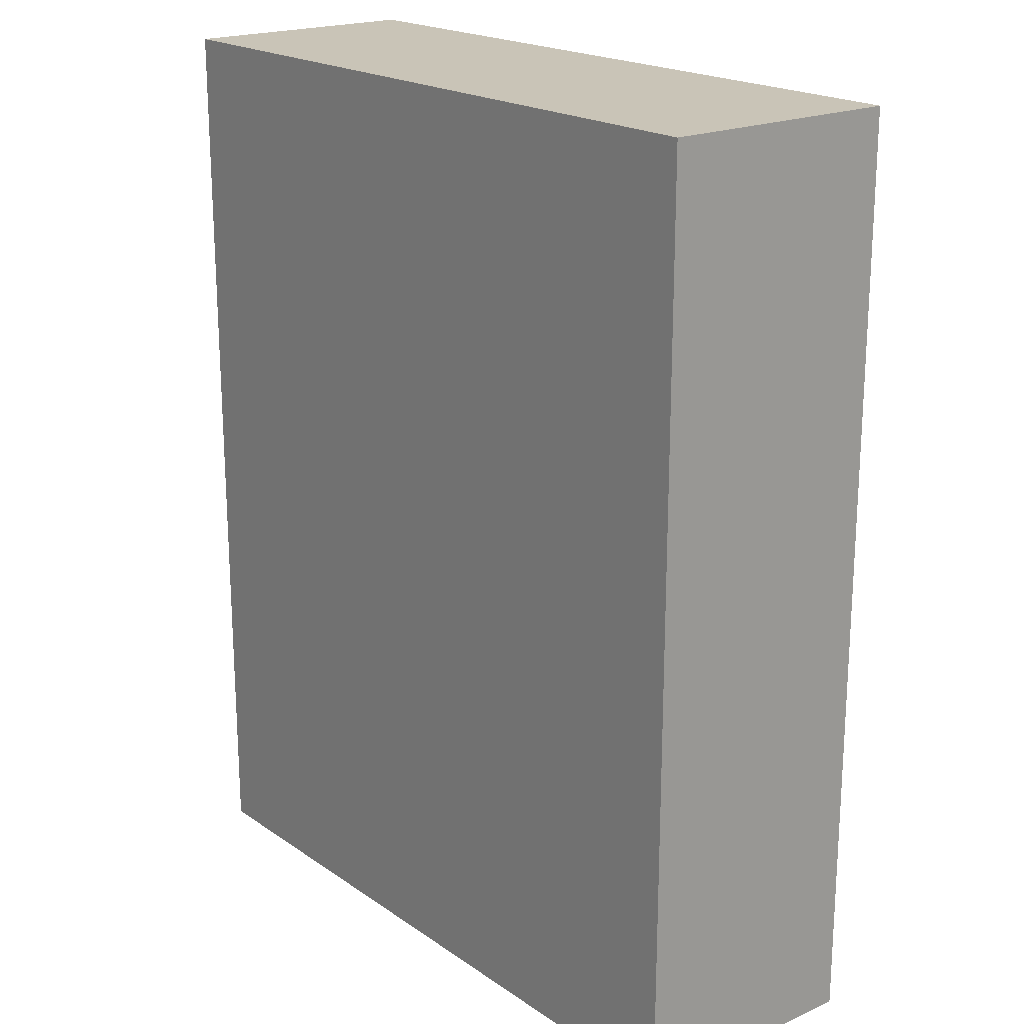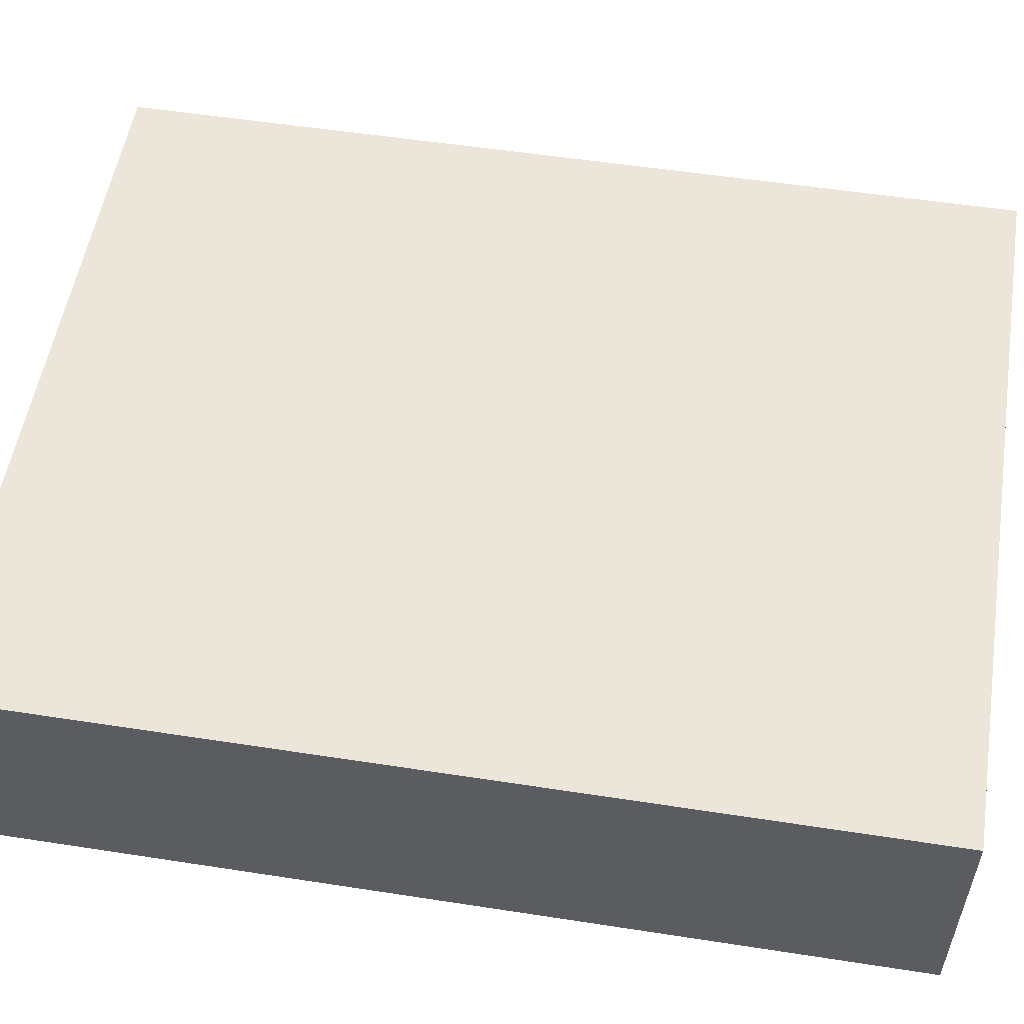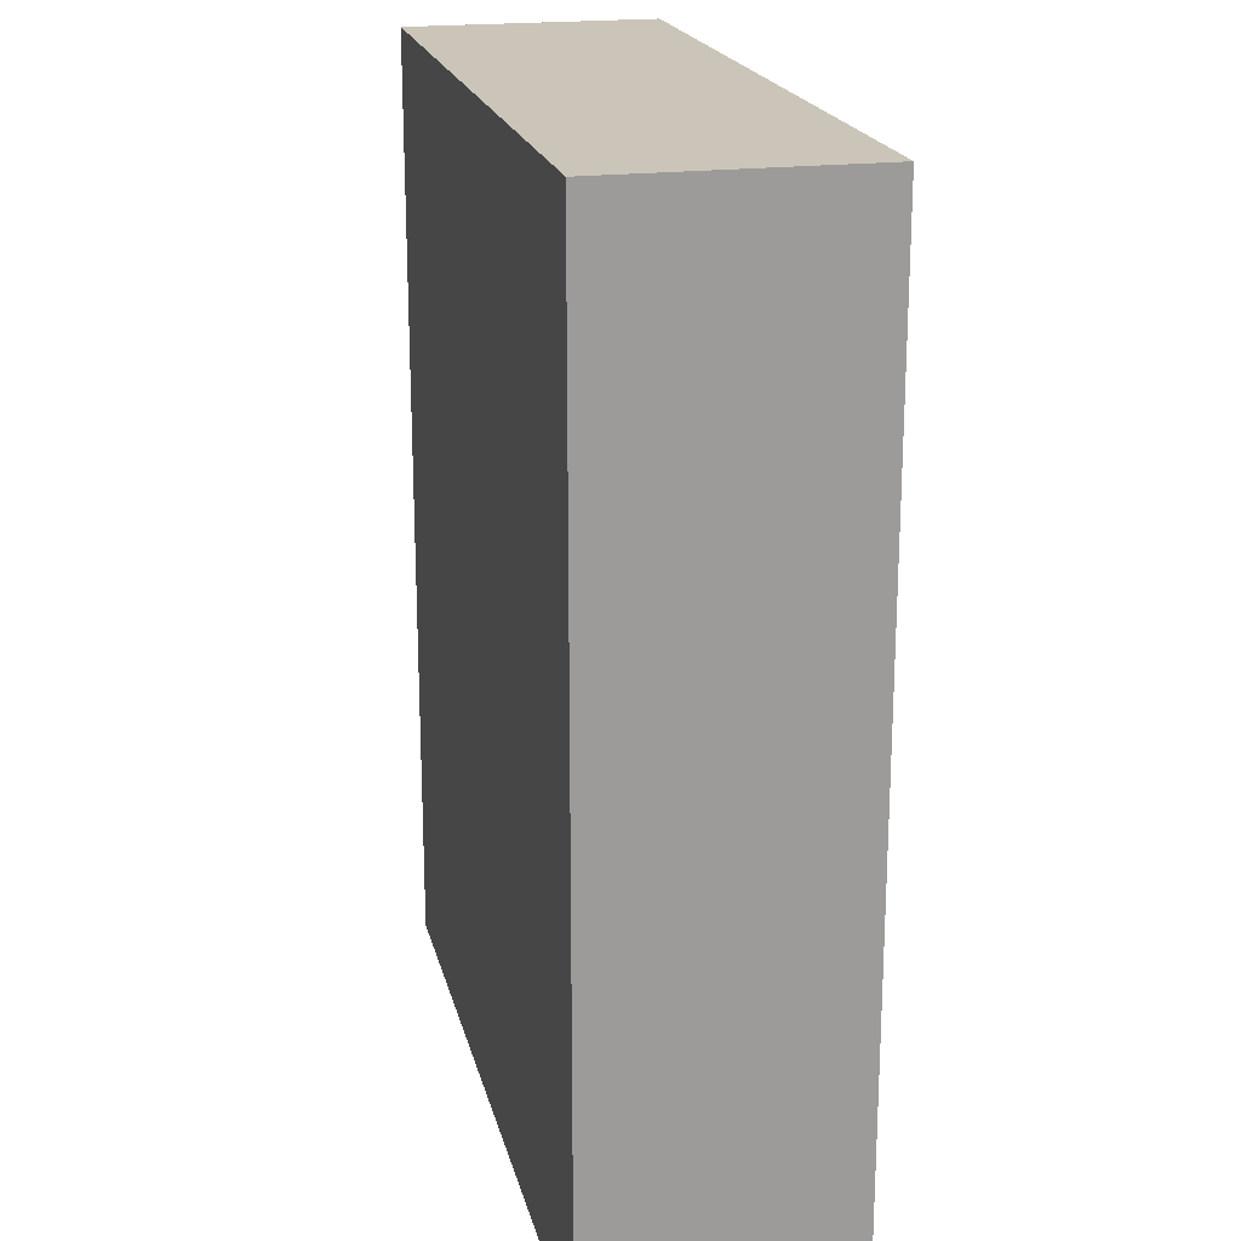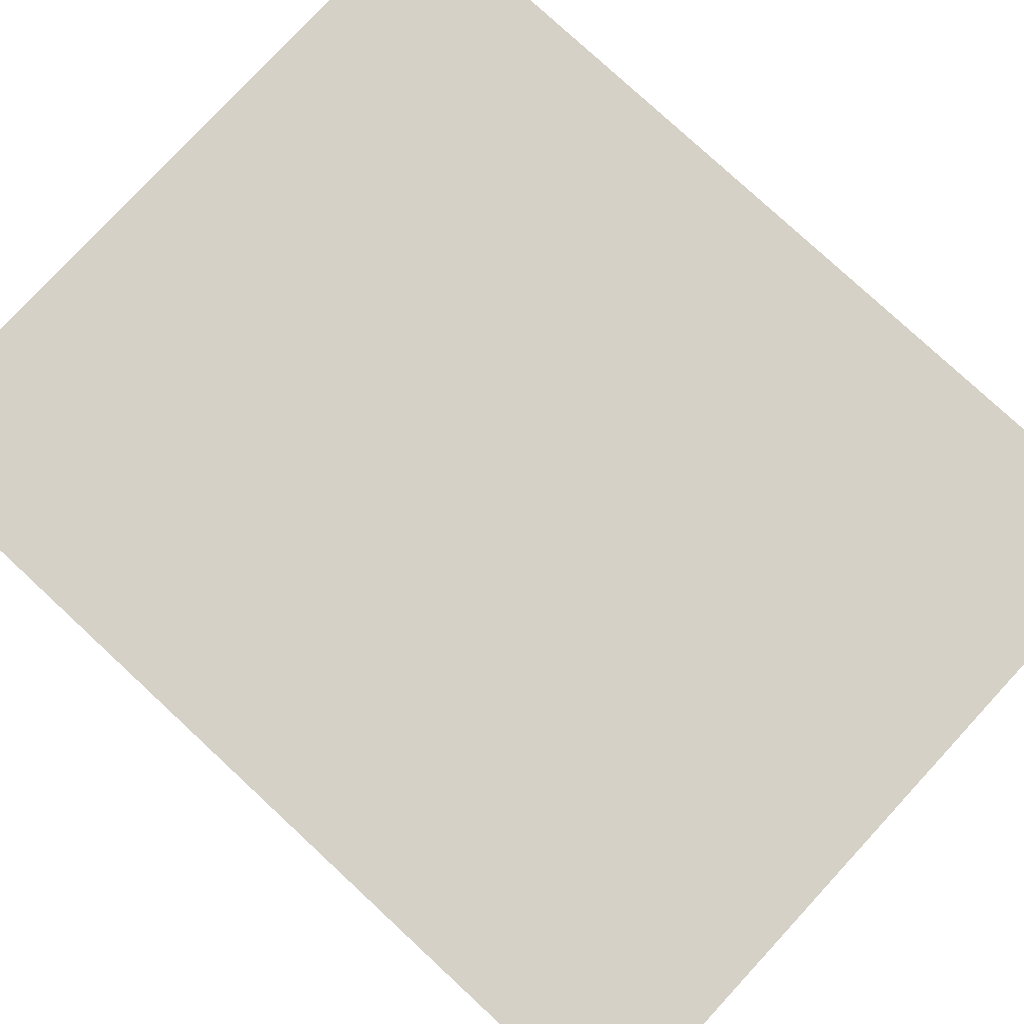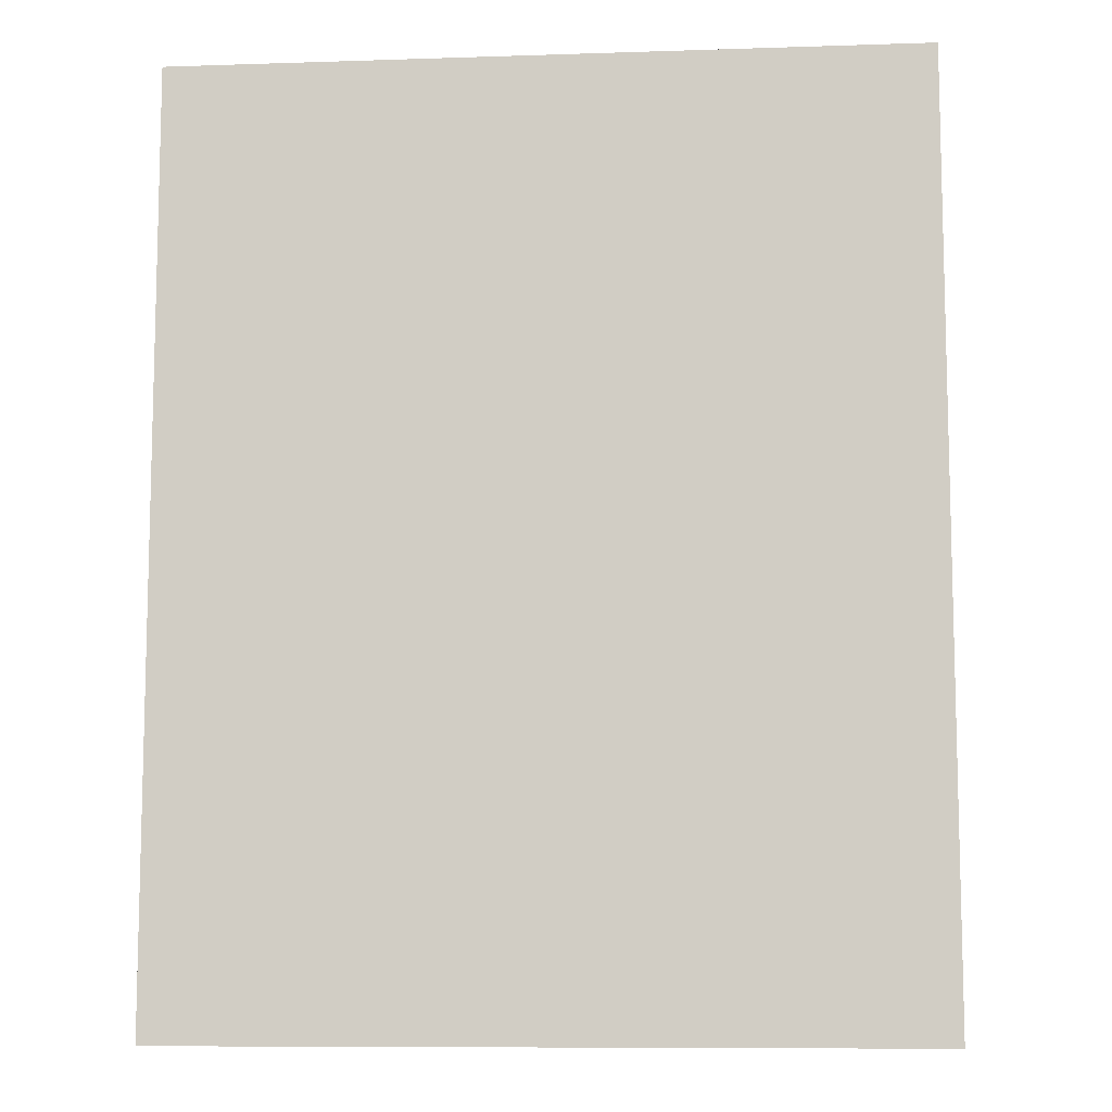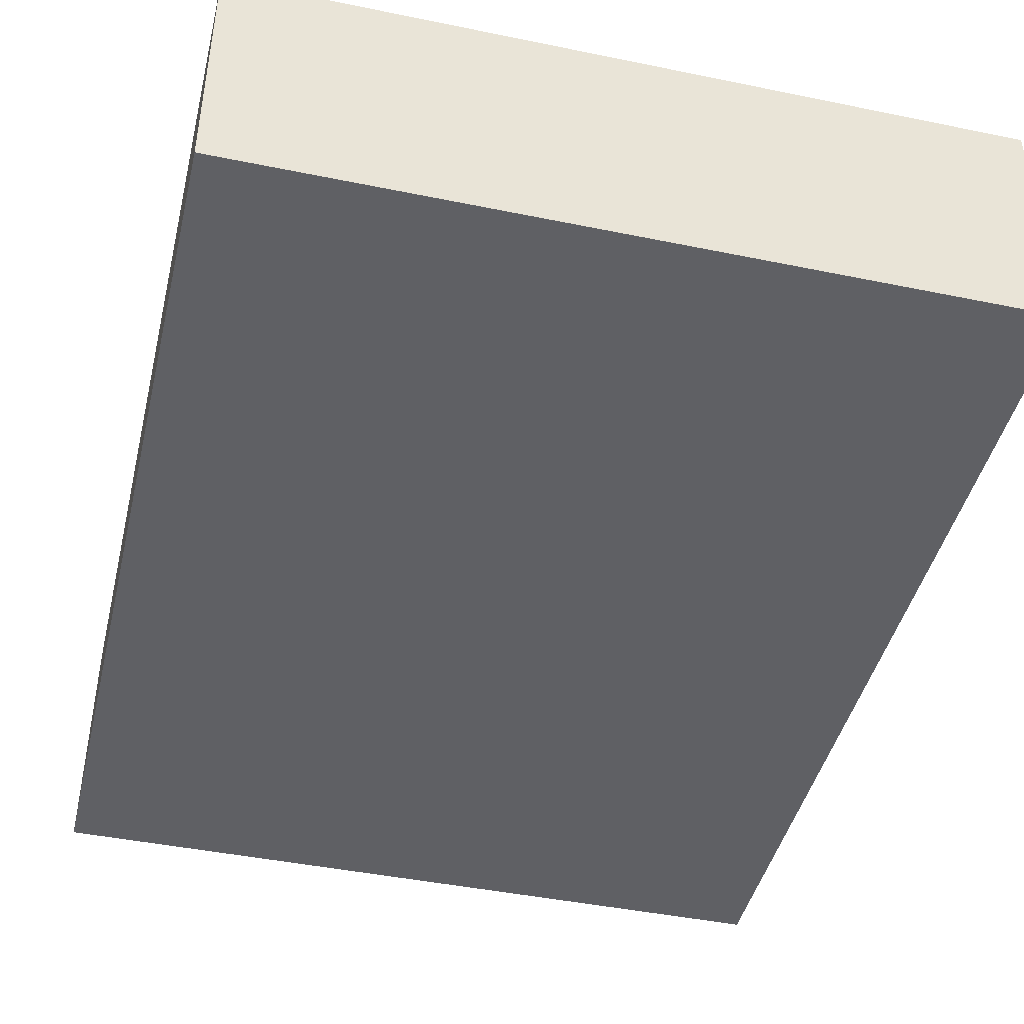
<metadata>
{"format":"obj","ext":"obj","renderer":"f3d","projection":"perspective","resolution":1024,"background":"white","views":[{"elev":20.0,"azim":51.0,"up":"+Y"},{"elev":54.3,"azim":99.3,"up":"+Z"},{"elev":20.3,"azim":77.0,"up":"+Y"},{"elev":79.1,"azim":-47.2,"up":"+Z"},{"elev":-9.3,"azim":4.9,"up":"+Y"},{"elev":-44.2,"azim":-13.5,"up":"+Z"}]}
</metadata>
<code>
o Cube.001
v -0.375 -0.5 0.375
v -0.375 0.4375 0.375
v -0.375 -0.5 0.125
v -0.375 0.4375 0.125
v 0.375 -0.5 0.375
v 0.375 0.4375 0.375
v 0.375 -0.5 0.125
v 0.375 0.4375 0.125
f 1 2 4 3
f 3 4 8 7
f 7 8 6 5
f 5 6 2 1
f 3 7 5 1
f 8 4 2 6

</code>
